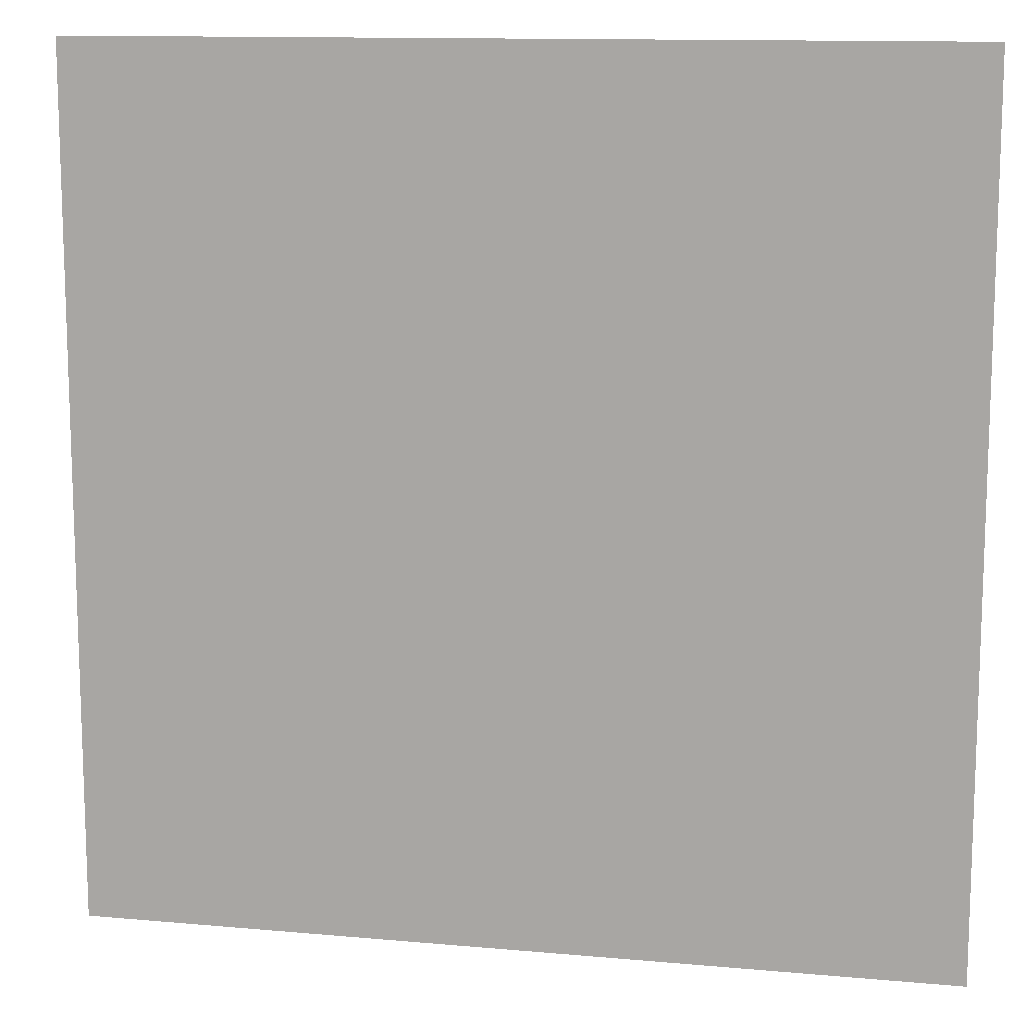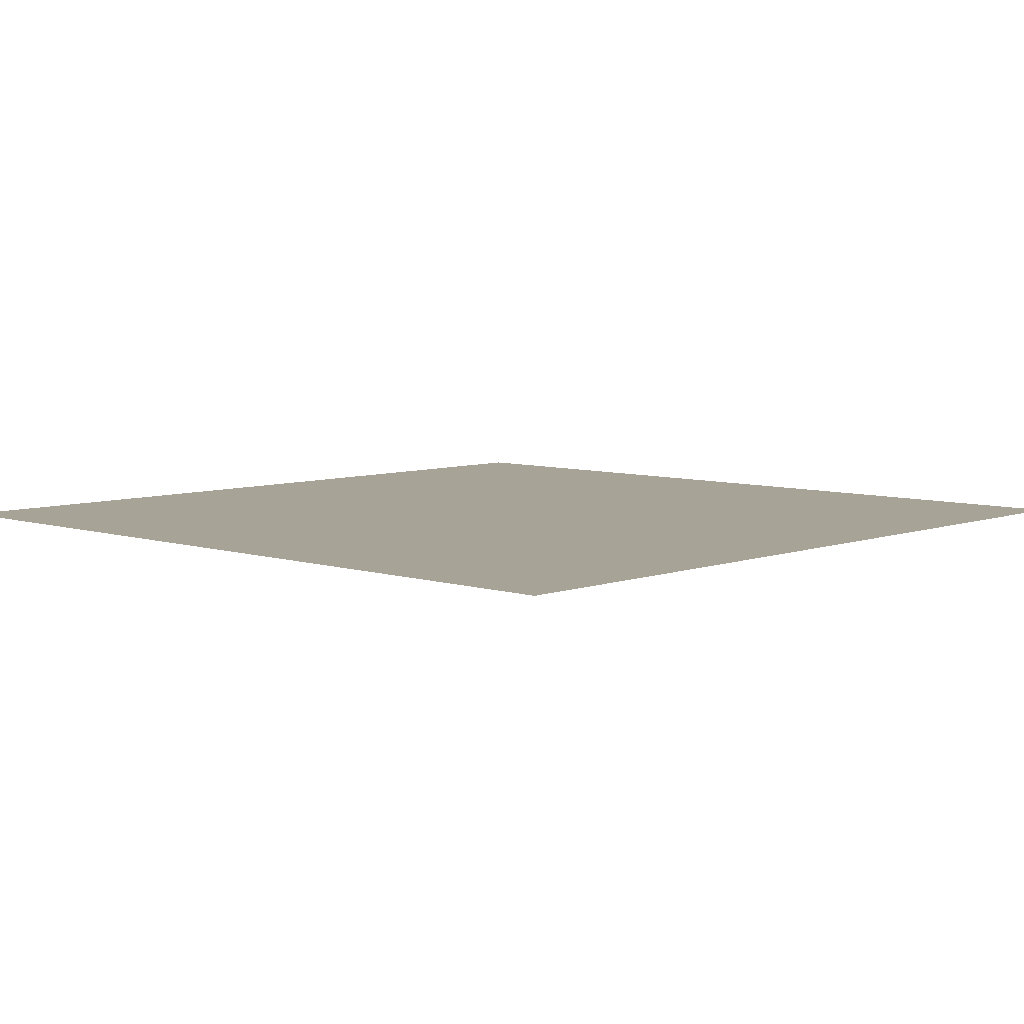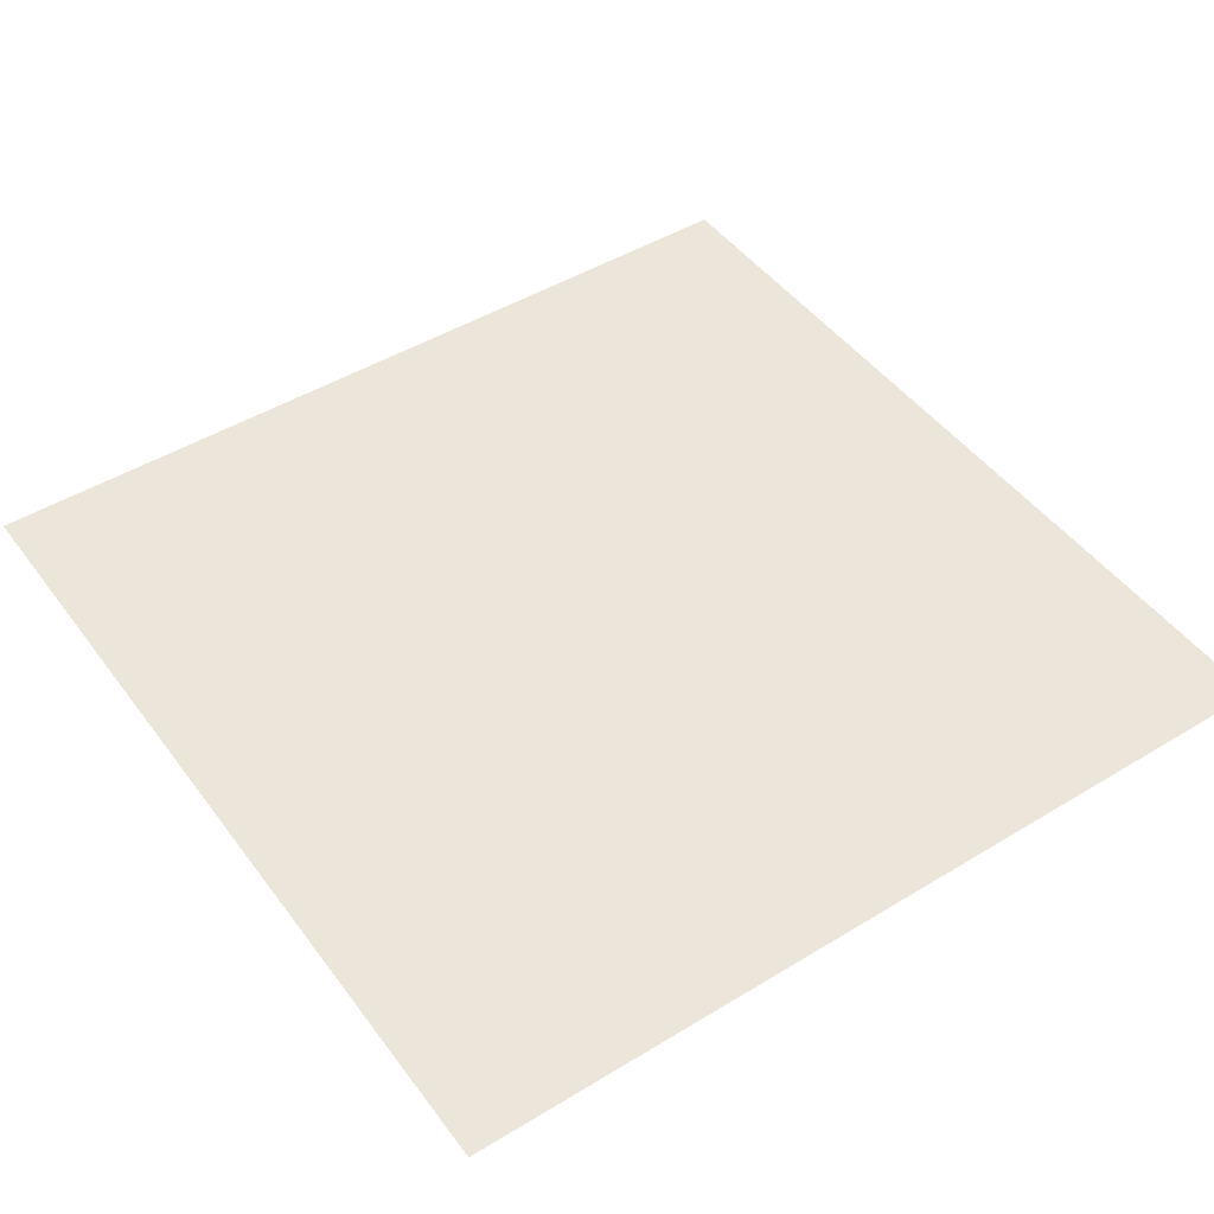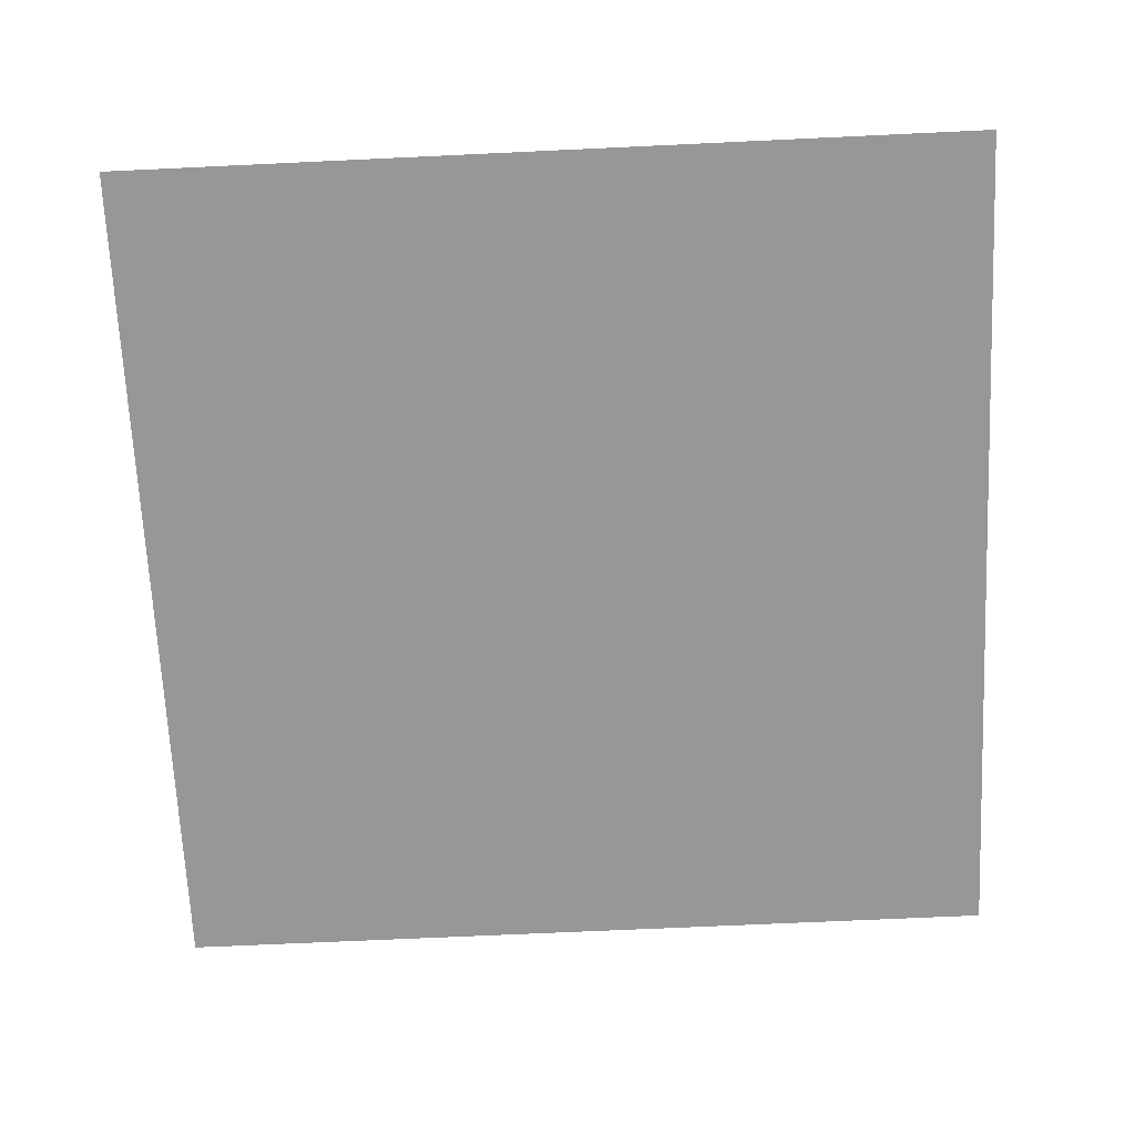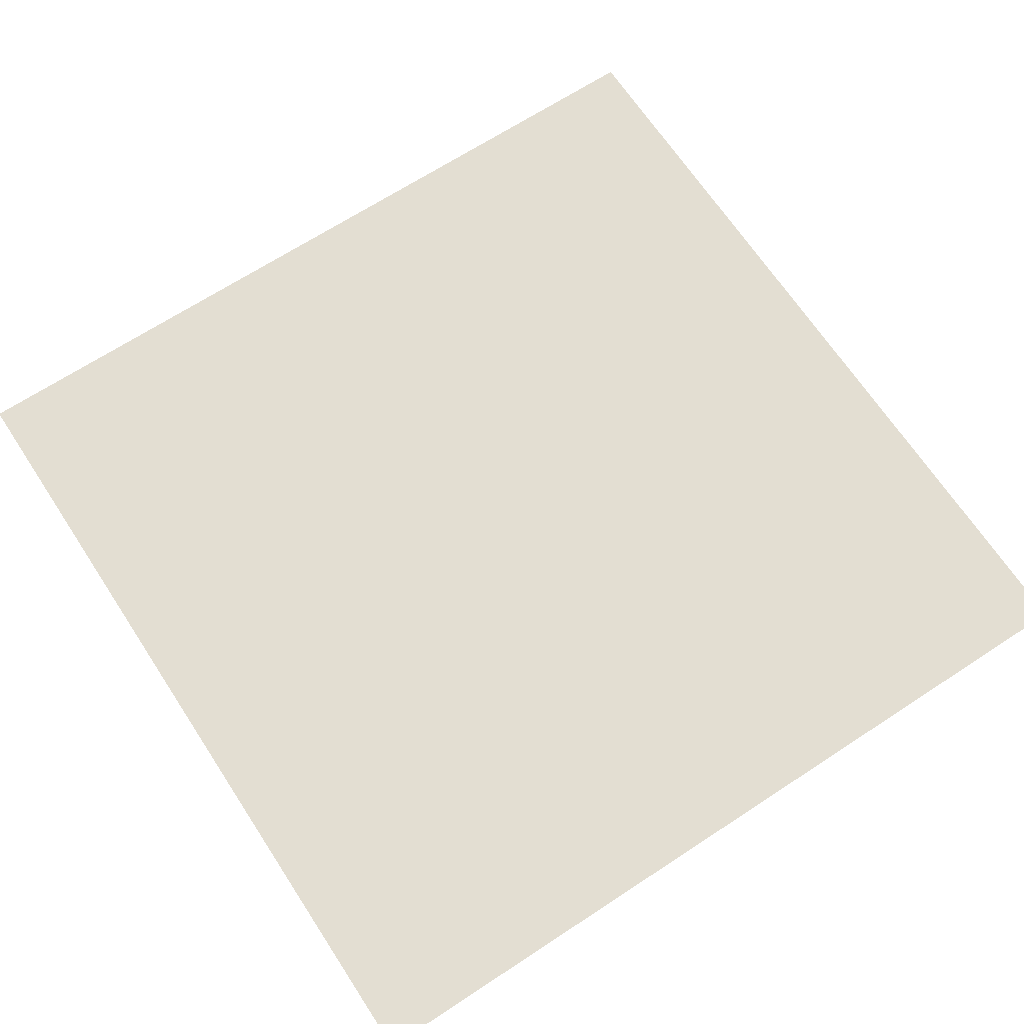
<metadata>
{"format":"obj","ext":"obj","renderer":"f3d","projection":"perspective","resolution":1024,"background":"white","views":[{"elev":12.3,"azim":-168.0,"up":"+Z"},{"elev":6.7,"azim":-46.8,"up":"+Y"},{"elev":46.9,"azim":-34.6,"up":"+Y"},{"elev":-68.3,"azim":-87.3,"up":"+Y"},{"elev":67.4,"azim":-33.3,"up":"+Y"}]}
</metadata>
<code>
o mesh81/mesh81-geometry#mesh81-geometry
v -0.4077 -0.1654 -0.02109
v -0.4109 -0.1654 -0.01789
v -0.4109 -0.1654 -0.02109
v -0.4077 -0.1654 -0.01789
f 1 2 3
f 2 1 4
f 3 2 1
f 4 1 2

</code>
